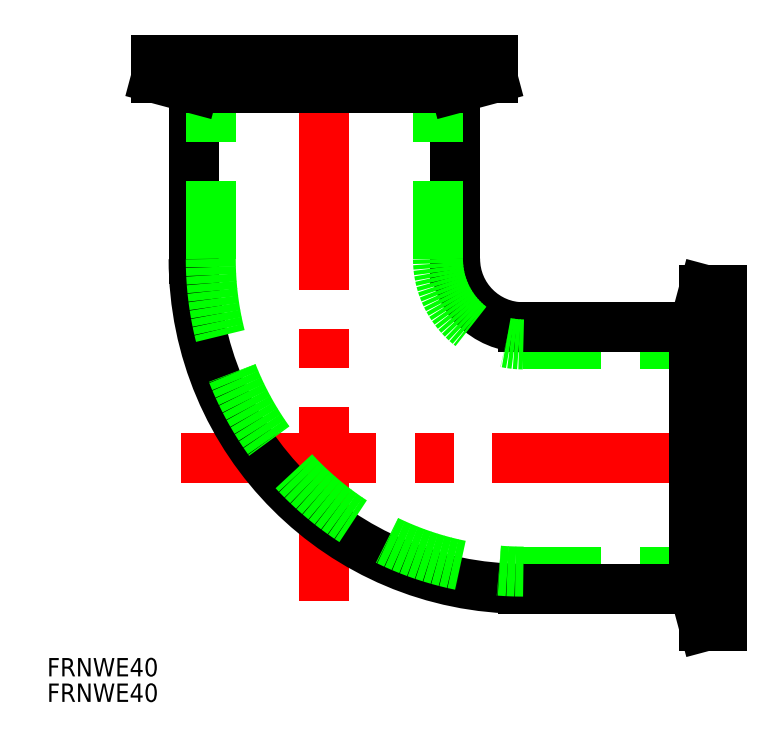
<metadata>
{"format":"dxf","ext":"dxf","renderer":"ezdxf+matplotlib","layout":"modelspace","background":"white","min_lineweight":24,"dpi":150}
</metadata>
<code>
0
SECTION
2
ENTITIES
0
LINE
8
CENTER
10
-23.35
20
-65
30
0
11
67
21
-65
31
0
0
LINE
8
CENTER
10
0
20
-88.35
30
0
11
0
21
2
31
0
0
LINE
8
0
10
21.35
20
-32.5
30
0
11
21.35
21
-4.648
31
0
0
LINE
8
0
10
-21.35
20
-32.5
30
0
11
-21.35
21
-4.648
31
0
0
LINE
8
0
10
18.55
20
-32.5
30
0
11
18.55
21
-2.5
31
0
0
LINE
8
0
10
-18.55
20
-32.5
30
0
11
-18.55
21
-2.5
31
0
0
TEXT
8
0
10
-45.29
20
-104.8
30
0
40
3
1
FRNWE40
0
TEXT
8
0
10
-45.29
20
-100.7
30
0
40
3
1
FRNWE40
0
LINE
8
0
10
32.5
20
-83.55
30
0
11
62.5
21
-83.55
31
0
0
LINE
8
0
10
32.5
20
-86.35
30
0
11
60.35
21
-86.35
31
0
0
LINE
8
0
10
32.5
20
-46.45
30
0
11
62.5
21
-46.45
31
0
0
LINE
8
0
10
32.5
20
-43.65
30
0
11
60.35
21
-43.65
31
0
0
ARC
8
0
10
32.5
20
-32.5
30
0
40
11.15
50
180
51
270
0
ARC
8
0
10
32.5
20
-32.5
30
0
40
53.85
50
180
51
270
0
ARC
8
0
10
32.5
20
-32.5
30
0
40
13.95
50
180
51
270
0
ARC
8
0
10
32.5
20
-32.5
30
0
40
51.05
50
180
51
270
0
LINE
8
0
10
-20.6
20
-2.5
30
0
11
-20.6
21
0
31
0
0
LINE
8
0
10
-20.6
20
-2.5
30
0
11
20.6
21
-2.5
31
0
0
LINE
8
0
10
20.6
20
-2.5
30
0
11
20.6
21
0
31
0
0
LINE
8
0
10
27.5
20
0
30
0
11
27.5
21
-3
31
0
0
LINE
8
0
10
27.5
20
0
30
0
11
-27.5
21
0
31
0
0
LINE
8
0
10
27.5
20
-3
30
0
11
21.35
21
-4.648
31
0
0
LINE
8
0
10
-27.5
20
-3
30
0
11
-21.35
21
-4.648
31
0
0
LINE
8
0
10
-27.5
20
0
30
0
11
-27.5
21
-3
31
0
0
LINE
8
0
10
27.5
20
-3
30
0
11
-27.5
21
-3
31
0
0
LINE
8
0
10
-21.35
20
-4.648
30
0
11
21.35
21
-4.648
31
0
0
LINE
8
0
10
62.5
20
-44.4
30
0
11
65
21
-44.4
31
0
0
LINE
8
0
10
62.5
20
-44.4
30
0
11
62.5
21
-85.6
31
0
0
LINE
8
0
10
62.5
20
-85.6
30
0
11
65
21
-85.6
31
0
0
LINE
8
0
10
65
20
-92.5
30
0
11
62
21
-92.5
31
0
0
LINE
8
0
10
65
20
-92.5
30
0
11
65
21
-37.5
31
0
0
LINE
8
0
10
62
20
-92.5
30
0
11
60.35
21
-86.35
31
0
0
LINE
8
0
10
62
20
-37.5
30
0
11
60.35
21
-43.65
31
0
0
LINE
8
0
10
65
20
-37.5
30
0
11
62
21
-37.5
31
0
0
LINE
8
0
10
62
20
-92.5
30
0
11
62
21
-37.5
31
0
0
LINE
8
0
10
60.35
20
-43.65
30
0
11
60.35
21
-86.35
31
0
0
ENDSEC
0
EOF

</code>
